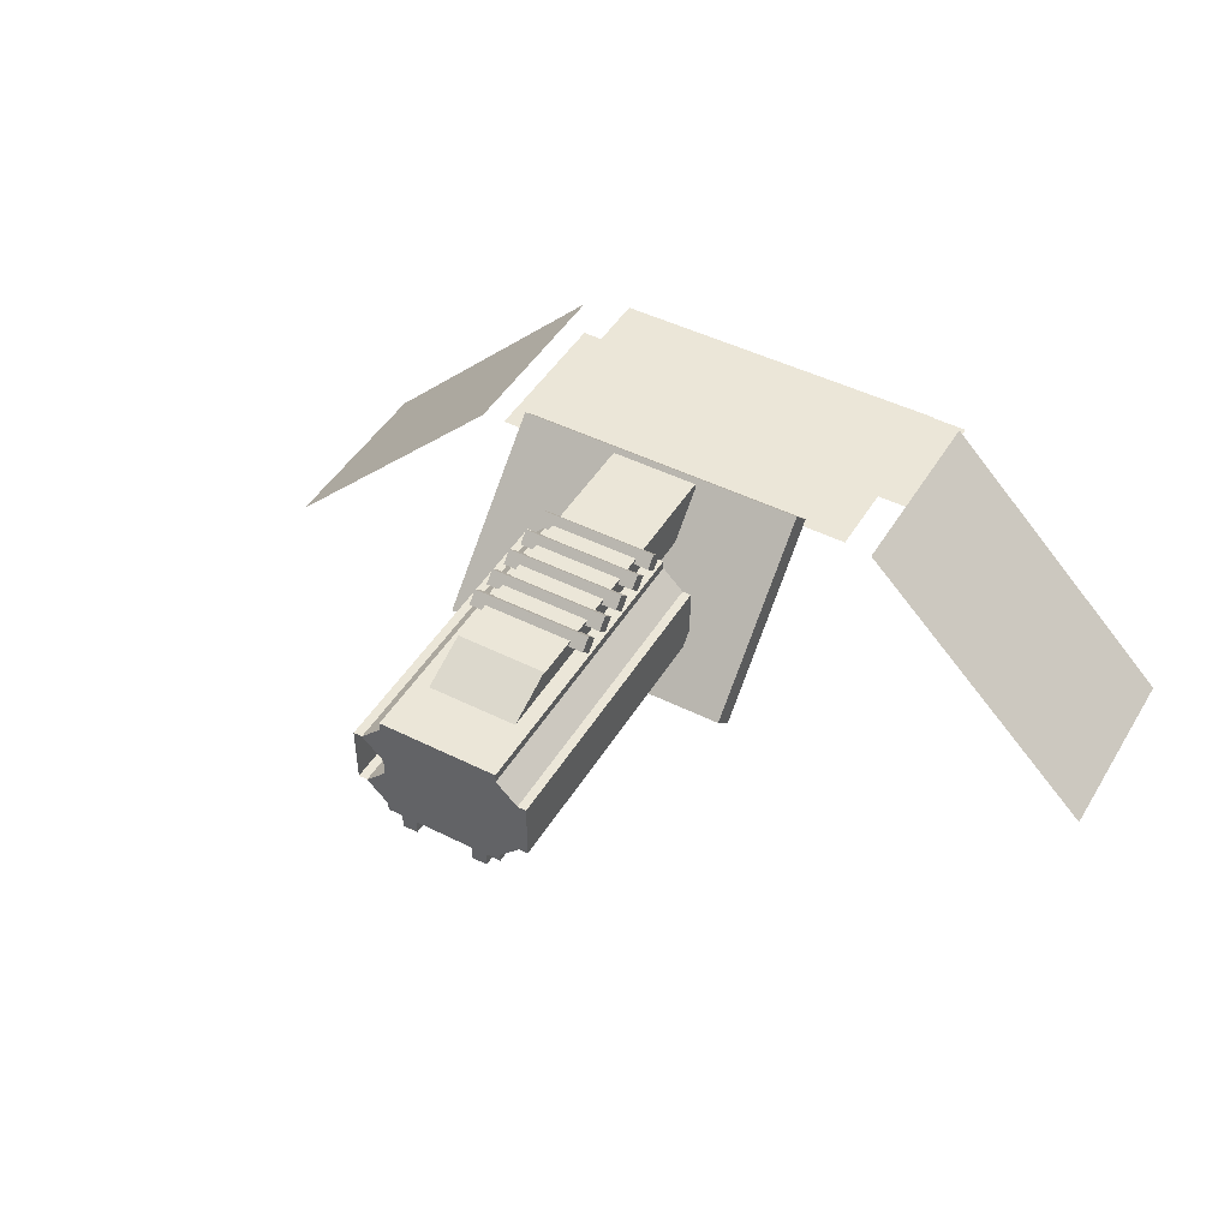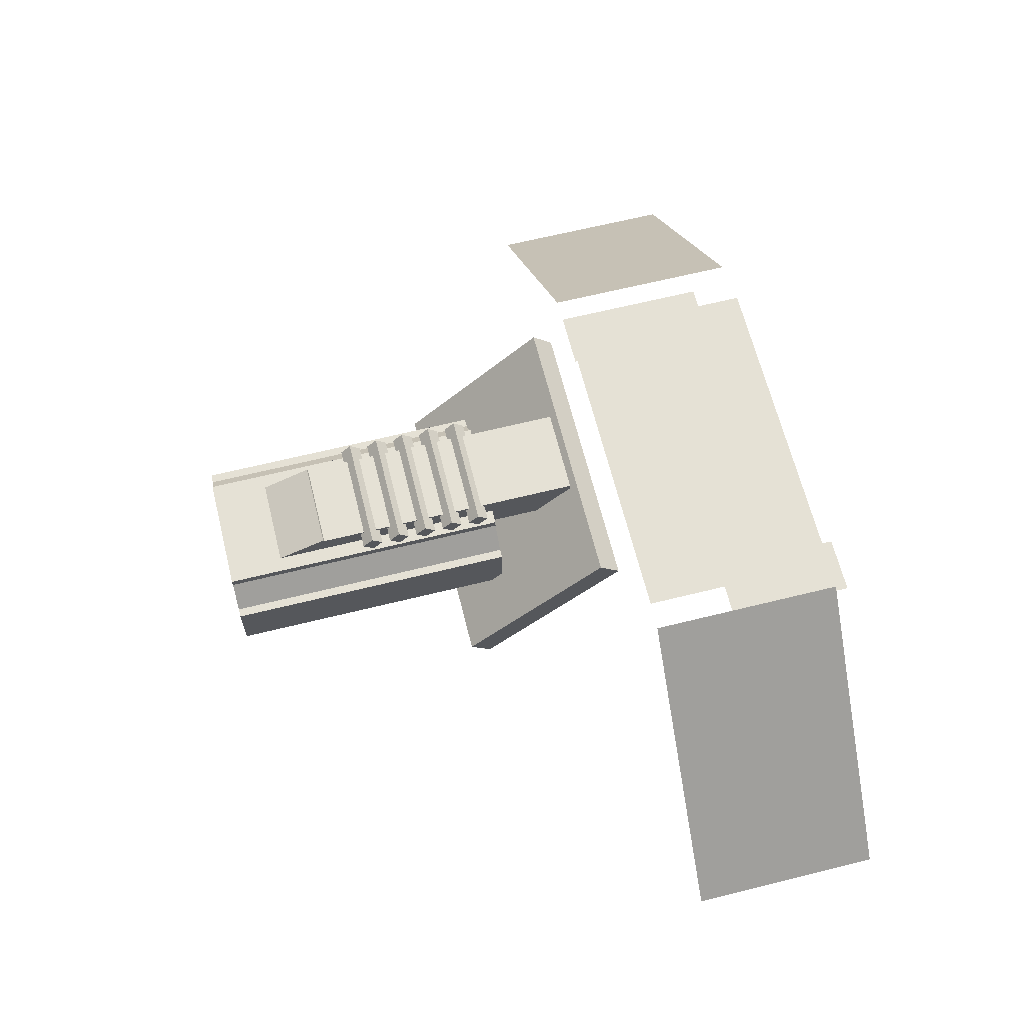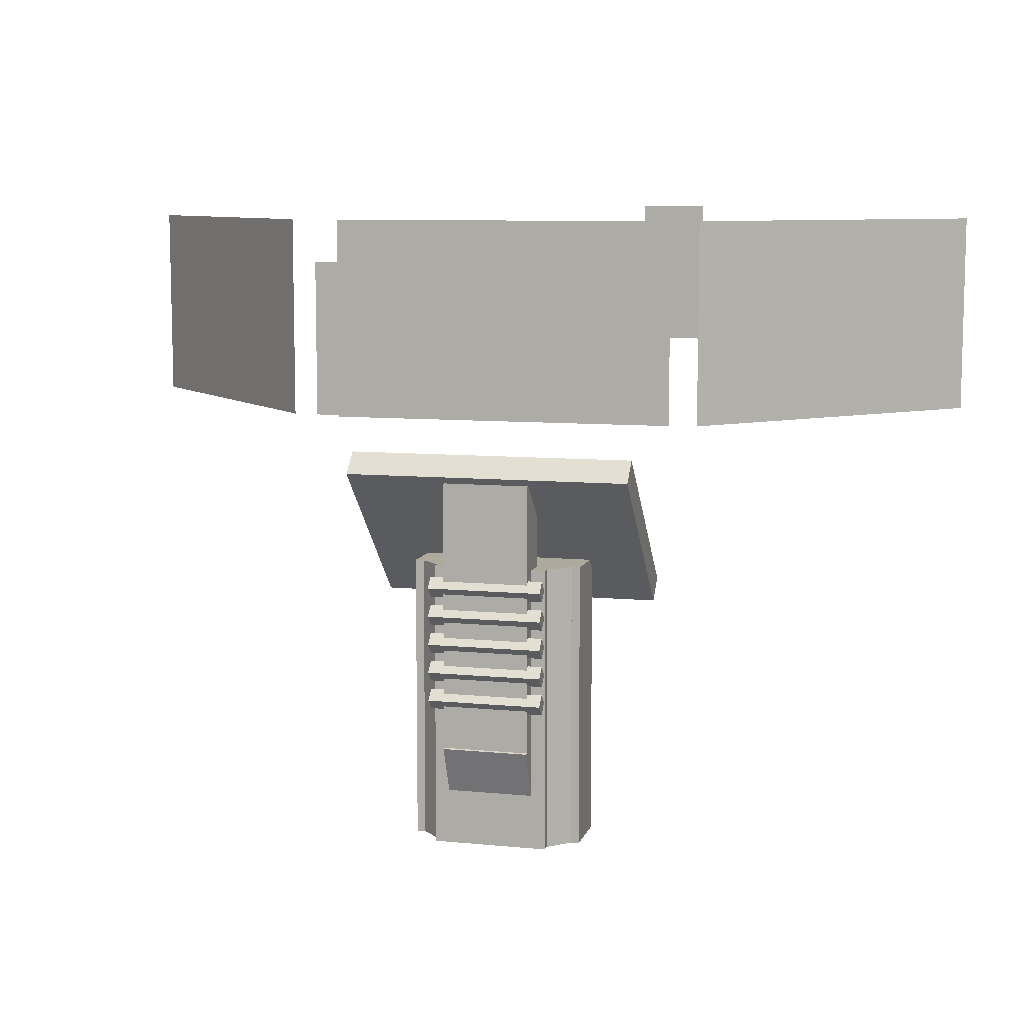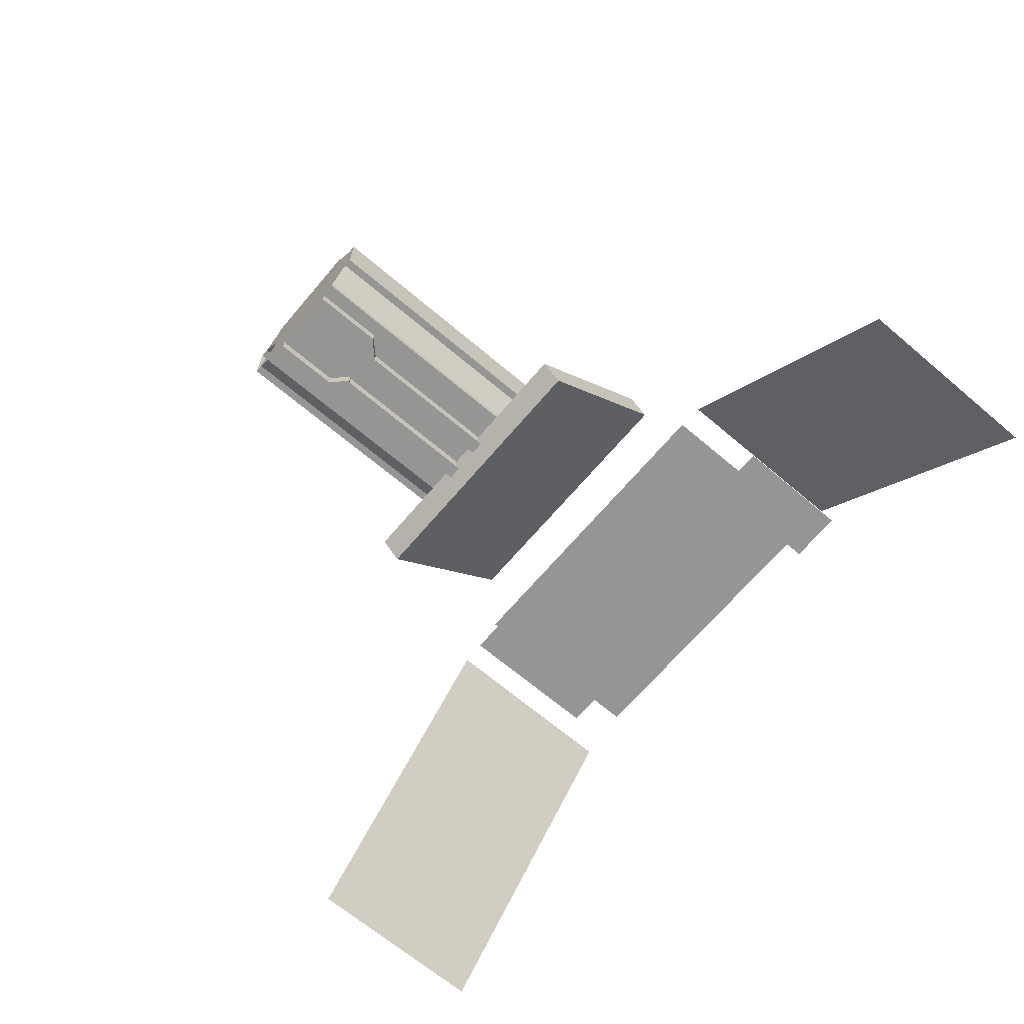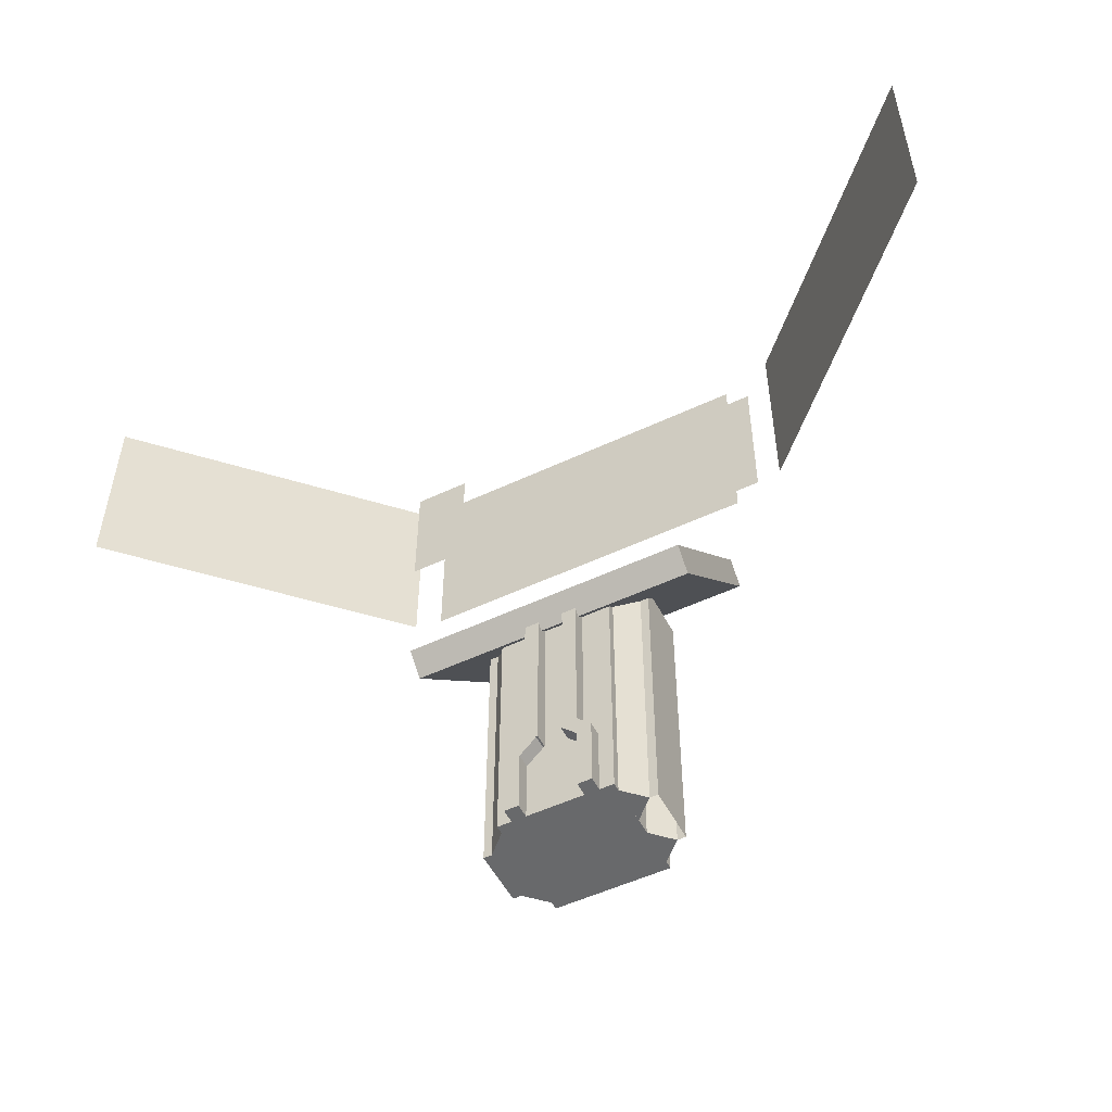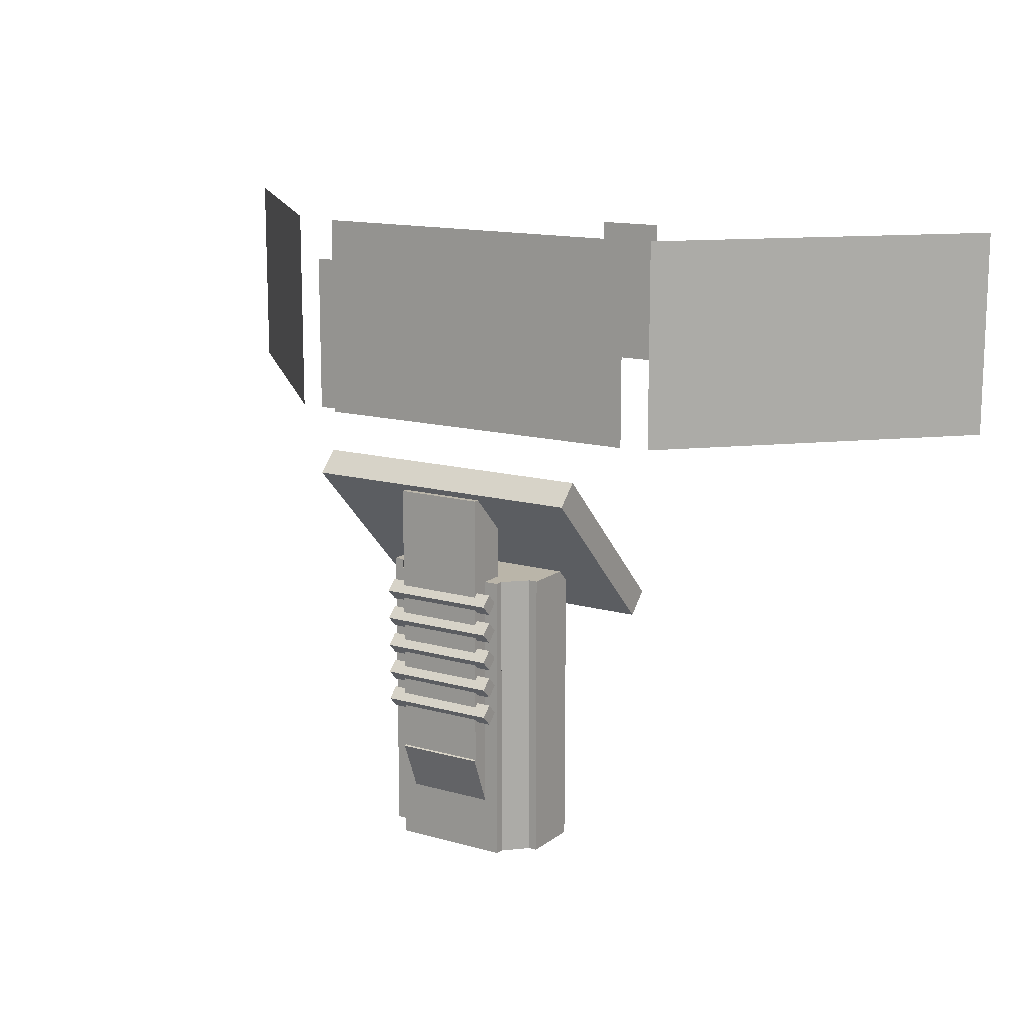
<metadata>
{"format":"obj","ext":"obj","renderer":"f3d","projection":"perspective","resolution":1024,"background":"white","views":[{"elev":46.4,"azim":29.7,"up":"+Z"},{"elev":65.0,"azim":76.0,"up":"+Z"},{"elev":8.8,"azim":14.6,"up":"+Y"},{"elev":-67.3,"azim":49.7,"up":"+Z"},{"elev":-52.6,"azim":-153.2,"up":"+Y"},{"elev":13.7,"azim":32.4,"up":"+Y"}]}
</metadata>
<code>
o cube
v 0.25 0.75 0.125
v 0.25 0.75 -0.375
v 0.25 -0.5 0.125
v 0.25 -0.5 -0.375
v -0.25 0.75 -0.375
v -0.25 0.75 0.125
v -0.25 -0.5 -0.375
v -0.25 -0.5 0.125
f 4 7 5 2
f 3 4 2 1
f 8 3 1 6
f 7 8 6 5
f 6 1 2 5
f 7 4 3 8
o cube
v 0.375 0.75 0
v 0.375 0.75 -0.25
v 0.375 -0.5 0
v 0.375 -0.5 -0.25
v 0.25 0.75 -0.25
v 0.25 0.75 0
v 0.25 -0.5 -0.25
v 0.25 -0.5 0
f 12 15 13 10
f 11 12 10 9
f 16 11 9 14
f 15 16 14 13
f 14 9 10 13
f 15 12 11 16
o cube
v -0.25 0.75 0
v -0.25 0.75 -0.25
v -0.25 -0.5 0
v -0.25 -0.5 -0.25
v -0.375 0.75 -0.25
v -0.375 0.75 0
v -0.375 -0.5 -0.25
v -0.375 -0.5 0
f 20 23 21 18
f 24 19 17 22
f 23 24 22 21
f 22 17 18 21
o cube
v 0.3384 0.75 0
v 0.25 0.75 -0.08839
v 0.3384 -0.5 0
v 0.25 -0.5 -0.08839
v 0.1616 0.75 0
v 0.25 0.75 0.08839
v 0.1616 -0.5 0
v 0.25 -0.5 0.08839
f 28 31 29 26
f 27 28 26 25
f 32 27 25 30
f 31 32 30 29
f 30 25 26 29
f 31 28 27 32
o cube
v 0.3384 0.75 -0.25
v 0.25 0.75 -0.3384
v 0.3384 -0.5 -0.25
v 0.25 -0.5 -0.3384
v 0.1616 0.75 -0.25
v 0.25 0.75 -0.1616
v 0.1616 -0.5 -0.25
v 0.25 -0.5 -0.1616
f 36 39 37 34
f 35 36 34 33
f 40 35 33 38
f 39 40 38 37
f 38 33 34 37
f 39 36 35 40
o cube
v -0.1616 0.75 -0.25
v -0.25 0.75 -0.3384
v -0.1616 -0.5 -0.25
v -0.25 -0.5 -0.3384
v -0.3384 0.75 -0.25
v -0.25 0.75 -0.1616
v -0.3384 -0.5 -0.25
v -0.25 -0.5 -0.1616
f 44 47 45 42
f 43 44 42 41
f 48 43 41 46
f 47 48 46 45
f 46 41 42 45
f 47 44 43 48
o cube
v -0.1616 0.75 0
v -0.25 0.75 -0.08839
v -0.1616 -0.5 0
v -0.25 -0.5 -0.08839
v -0.3384 0.75 0
v -0.25 0.75 0.08839
v -0.3384 -0.5 0
v -0.25 -0.5 0.08839
f 52 55 53 50
f 51 52 50 49
f 56 51 49 54
f 55 56 54 53
f 54 49 50 53
f 55 52 51 56
o cube
v 0.625 1.155 0.2071
v 0.625 1.244 0.1187
v 0.625 0.5366 -0.4116
v 0.625 0.625 -0.5
v -0.625 1.244 0.1187
v -0.625 1.155 0.2071
v -0.625 0.625 -0.5
v -0.625 0.5366 -0.4116
f 60 63 61 58
f 59 60 58 57
f 64 59 57 62
f 63 64 62 61
f 62 57 58 61
f 63 60 59 64
o cubeholoscreen
v -0.625 2.062 -0.125
v -0.625 2.062 -0.125
v -0.625 1.375 -0.125
v -0.625 1.375 -0.125
v -0.875 2.062 -0.125
v -0.875 2.062 -0.125
v -0.875 1.375 -0.125
v -0.875 1.375 -0.125
f 68 71 69 66
f 67 68 66 65
f 72 67 65 70
f 71 72 70 69
f 70 65 66 69
f 71 68 67 72
o cubeholoscreen
v 0.875 2.312 -0.125
v 0.875 2.312 -0.125
v 0.875 1.75 -0.125
v 0.875 1.75 -0.125
v 0.625 2.312 -0.125
v 0.625 2.312 -0.125
v 0.625 1.75 -0.125
v 0.625 1.75 -0.125
f 76 79 77 74
f 75 76 74 73
f 80 75 73 78
f 79 80 78 77
f 78 73 74 77
f 79 76 75 80
o cube
v 0.1875 1.125 0.2031
v 0.1875 1.125 0.01562
v 0.1875 -0.0625 0.2031
v 0.1875 -0.0625 0.01562
v -0.1875 1.125 0.01562
v -0.1875 1.125 0.2031
v -0.1875 -0.0625 0.01562
v -0.1875 -0.0625 0.2031
f 84 87 85 82
f 83 84 82 81
f 88 83 81 86
f 87 88 86 85
f 86 81 82 85
f 87 84 83 88
o cube
v 0.1875 -0.05007 0.2119
v 0.1875 0.007332 0.07337
v 0.1875 -0.281 0.1163
v 0.1875 -0.2236 -0.0223
v -0.1875 0.007332 0.07337
v -0.1875 -0.05007 0.2119
v -0.1875 -0.2236 -0.0223
v -0.1875 -0.281 0.1163
f 92 95 93 90
f 91 92 90 89
f 96 91 89 94
f 95 96 94 93
f 94 89 90 93
f 95 92 91 96
o cubefrontline
v -0.05492 -0.1433 -0.375
v -0.05492 -0.1433 -0.4375
v -0.1433 -0.2317 -0.375
v -0.1433 -0.2317 -0.4375
v -0.09911 -0.09911 -0.4375
v -0.09911 -0.09911 -0.375
v -0.1875 -0.1875 -0.4375
v -0.1875 -0.1875 -0.375
f 100 103 101 98
f 99 100 98 97
f 104 99 97 102
f 103 104 102 101
f 102 97 98 101
f 103 100 99 104
o cubefrontline
v -0.125 -0.1875 -0.375
v -0.125 -0.1875 -0.4375
v -0.125 -0.5 -0.375
v -0.125 -0.5 -0.4375
v -0.1875 -0.1875 -0.4375
v -0.1875 -0.1875 -0.375
v -0.1875 -0.5 -0.4375
v -0.1875 -0.5 -0.375
f 108 111 109 106
f 107 108 106 105
f 112 107 105 110
f 111 112 110 109
f 110 105 106 109
f 111 108 107 112
o cubefrontline
v -0.0625 0.6094 -0.375
v -0.0625 0.6094 -0.4375
v -0.0625 -0.1406 -0.375
v -0.0625 -0.1406 -0.4375
v -0.125 0.6094 -0.4375
v -0.125 0.6094 -0.375
v -0.125 -0.1406 -0.4375
v -0.125 -0.1406 -0.375
f 116 119 117 114
f 115 116 114 113
f 120 115 113 118
f 119 120 118 117
f 118 113 114 117
f 119 116 115 120
o cubefrontline
v 0.1094 0.6094 -0.375
v 0.1094 0.6094 -0.4375
v 0.1094 -0.1406 -0.375
v 0.1094 -0.1406 -0.4375
v 0.04688 0.6094 -0.4375
v 0.04688 0.6094 -0.375
v 0.04688 -0.1406 -0.4375
v 0.04688 -0.1406 -0.375
f 124 127 125 122
f 123 124 122 121
f 128 123 121 126
f 127 128 126 125
f 126 121 122 125
f 127 124 123 128
o cubefrontline
v 0.09643 -0.1018 -0.375
v 0.09643 -0.1018 -0.4375
v 0.1848 -0.1902 -0.375
v 0.1848 -0.1902 -0.4375
v 0.05224 -0.146 -0.4375
v 0.05224 -0.146 -0.375
v 0.1406 -0.2344 -0.4375
v 0.1406 -0.2344 -0.375
f 132 135 133 130
f 131 132 130 129
f 136 131 129 134
f 135 136 134 133
f 134 129 130 133
f 135 132 131 136
o cubefrontline
v 0.1875 -0.1875 -0.375
v 0.1875 -0.1875 -0.4375
v 0.1875 -0.5 -0.375
v 0.1875 -0.5 -0.4375
v 0.125 -0.1875 -0.4375
v 0.125 -0.1875 -0.375
v 0.125 -0.5 -0.4375
v 0.125 -0.5 -0.375
f 140 143 141 138
f 139 140 138 137
f 144 139 137 142
f 143 144 142 141
f 142 137 138 141
f 143 140 139 144
o cube
v 0.25 0.7134 0.1875
v 0.25 0.6692 0.1433
v 0.25 0.6692 0.2317
v 0.25 0.625 0.1875
v -0.25 0.6692 0.1433
v -0.25 0.7134 0.1875
v -0.25 0.625 0.1875
v -0.25 0.6692 0.2317
f 148 151 149 146
f 147 148 146 145
f 152 147 145 150
f 151 152 150 149
f 150 145 146 149
f 151 148 147 152
o cube
v 0.25 0.5884 0.1875
v 0.25 0.5442 0.1433
v 0.25 0.5442 0.2317
v 0.25 0.5 0.1875
v -0.25 0.5442 0.1433
v -0.25 0.5884 0.1875
v -0.25 0.5 0.1875
v -0.25 0.5442 0.2317
f 156 159 157 154
f 155 156 154 153
f 160 155 153 158
f 159 160 158 157
f 158 153 154 157
f 159 156 155 160
o cube
v 0.25 0.4634 0.1875
v 0.25 0.4192 0.1433
v 0.25 0.4192 0.2317
v 0.25 0.375 0.1875
v -0.25 0.4192 0.1433
v -0.25 0.4634 0.1875
v -0.25 0.375 0.1875
v -0.25 0.4192 0.2317
f 164 167 165 162
f 163 164 162 161
f 168 163 161 166
f 167 168 166 165
f 166 161 162 165
f 167 164 163 168
o cube
v 0.25 0.3384 0.1875
v 0.25 0.2942 0.1433
v 0.25 0.2942 0.2317
v 0.25 0.25 0.1875
v -0.25 0.2942 0.1433
v -0.25 0.3384 0.1875
v -0.25 0.25 0.1875
v -0.25 0.2942 0.2317
f 172 175 173 170
f 171 172 170 169
f 176 171 169 174
f 175 176 174 173
f 174 169 170 173
f 175 172 171 176
o cube
v 0.25 0.2134 0.1875
v 0.25 0.1692 0.1433
v 0.25 0.1692 0.2317
v 0.25 0.125 0.1875
v -0.25 0.1692 0.1433
v -0.25 0.2134 0.1875
v -0.25 0.125 0.1875
v -0.25 0.1692 0.2317
f 180 183 181 178
f 179 180 178 177
f 184 179 177 182
f 183 184 182 181
f 182 177 178 181
f 183 180 179 184
o cubeholoscreen
v -0.9835 2.25 -0.1344
v -0.9835 2.25 -0.1344
v -0.9835 1.375 -0.1344
v -0.9835 1.375 -0.1344
v -2.044 2.25 -1.195
v -2.044 2.25 -1.195
v -2.044 1.375 -1.195
v -2.044 1.375 -1.195
f 188 191 189 186
f 187 188 186 185
f 192 187 185 190
f 191 192 190 189
f 190 185 186 189
f 191 188 187 192
o cubeholoscreen
v 1.93 2.25 -1.143
v 1.93 2.25 -1.143
v 1.93 1.375 -1.143
v 1.93 1.375 -1.143
v 0.8693 2.25 -0.08265
v 0.8693 2.25 -0.08265
v 0.8693 1.375 -0.08265
v 0.8693 1.375 -0.08265
f 196 199 197 194
f 195 196 194 193
f 200 195 193 198
f 199 200 198 197
f 198 193 194 197
f 199 196 195 200
o cubeholoscreen
v 0.75 2.25 -0.0625
v 0.75 2.25 -0.0625
v 0.75 1.375 -0.0625
v 0.75 1.375 -0.0625
v -0.75 2.25 -0.0625
v -0.75 2.25 -0.0625
v -0.75 1.375 -0.0625
v -0.75 1.375 -0.0625
f 204 207 205 202
f 203 204 202 201
f 208 203 201 206
f 207 208 206 205
f 206 201 202 205
f 207 204 203 208

</code>
